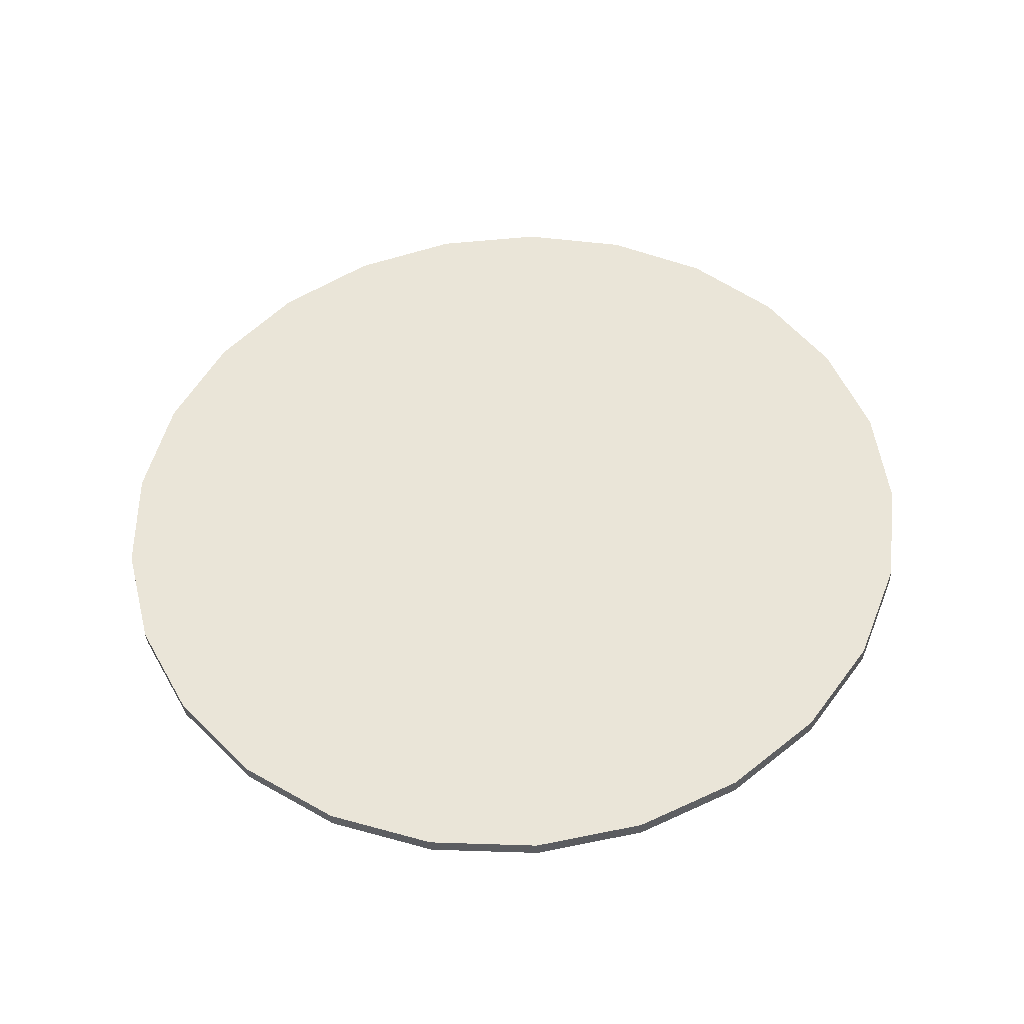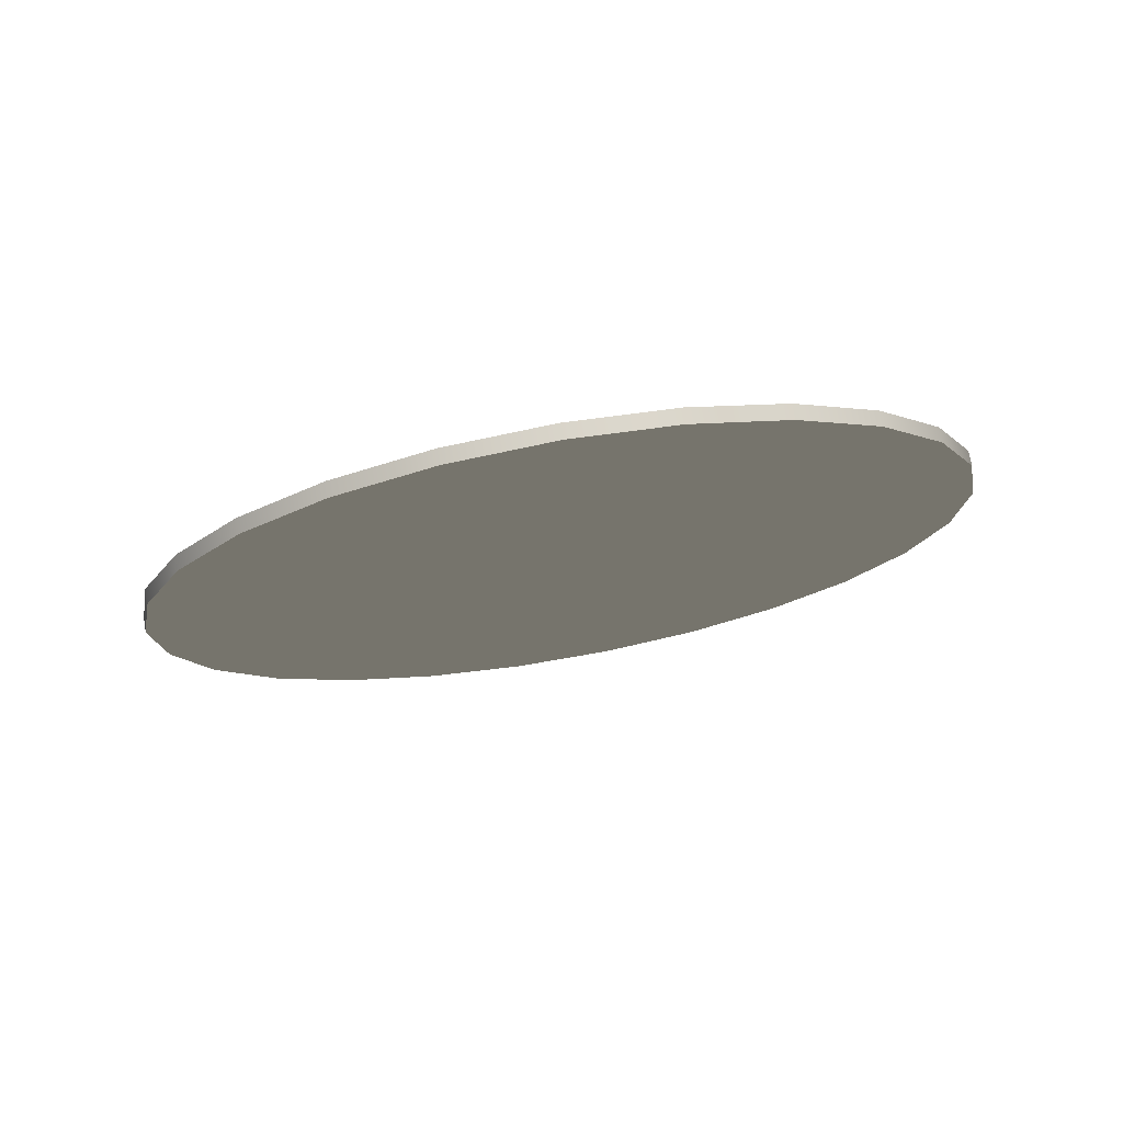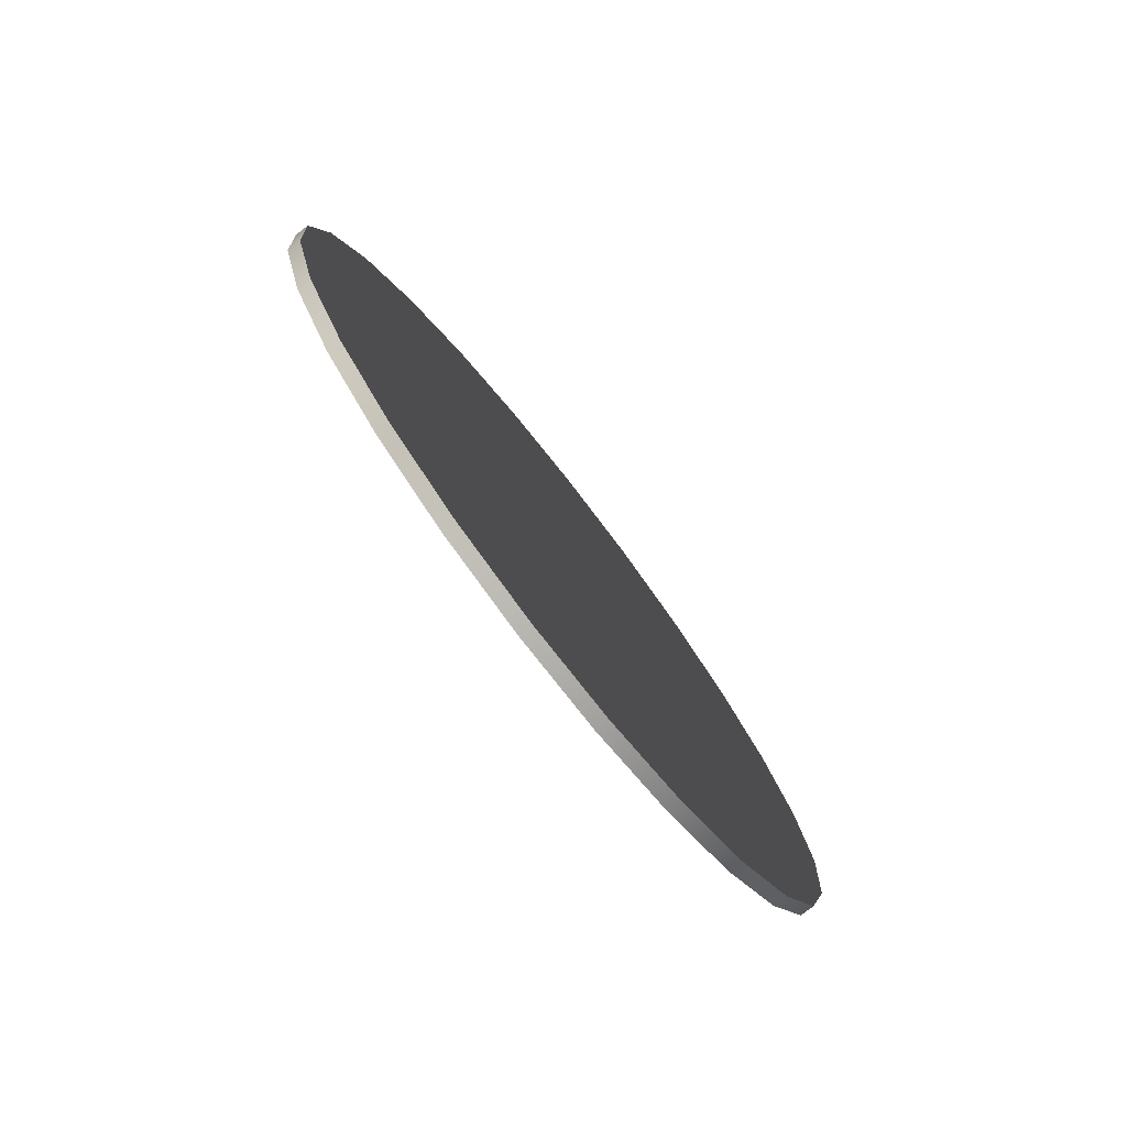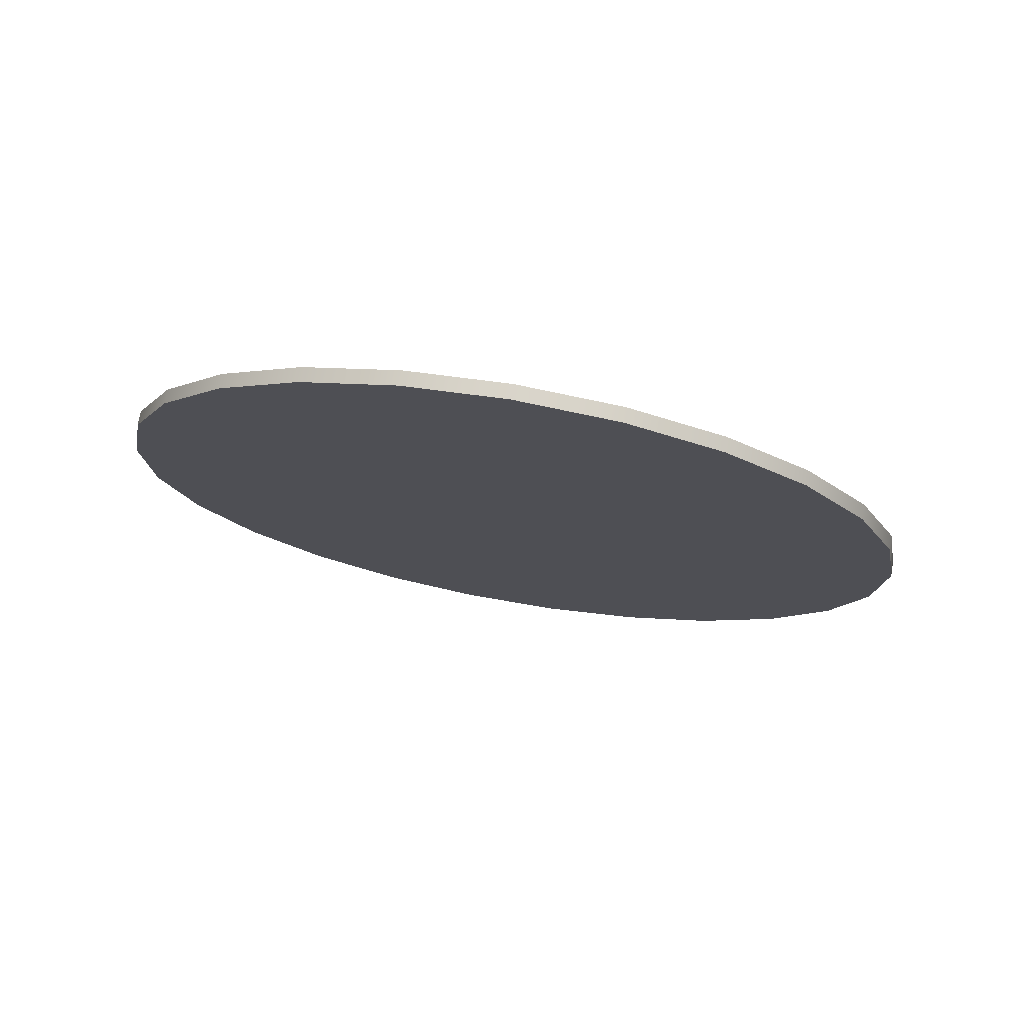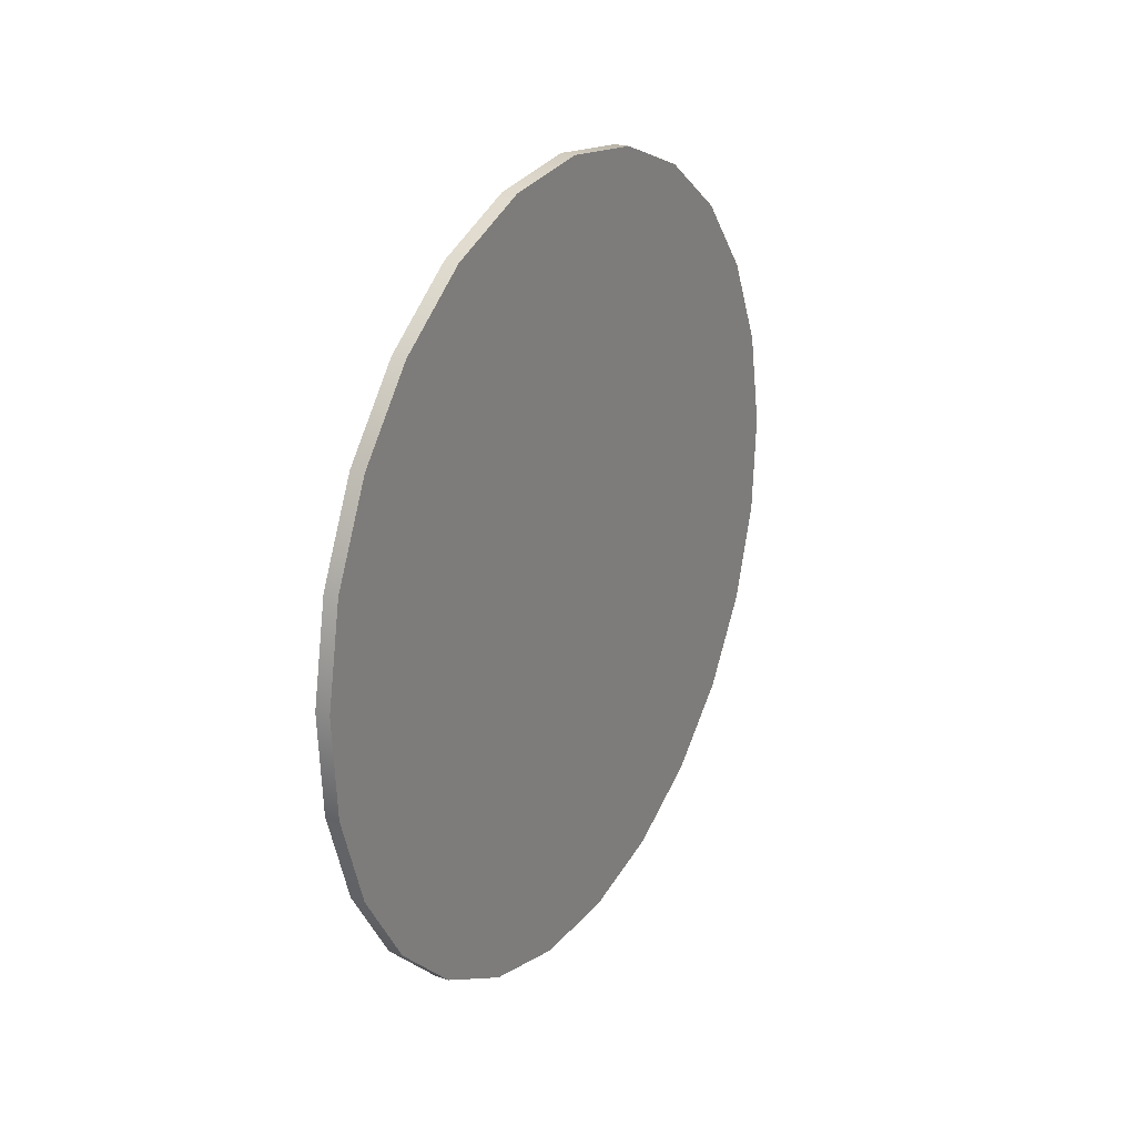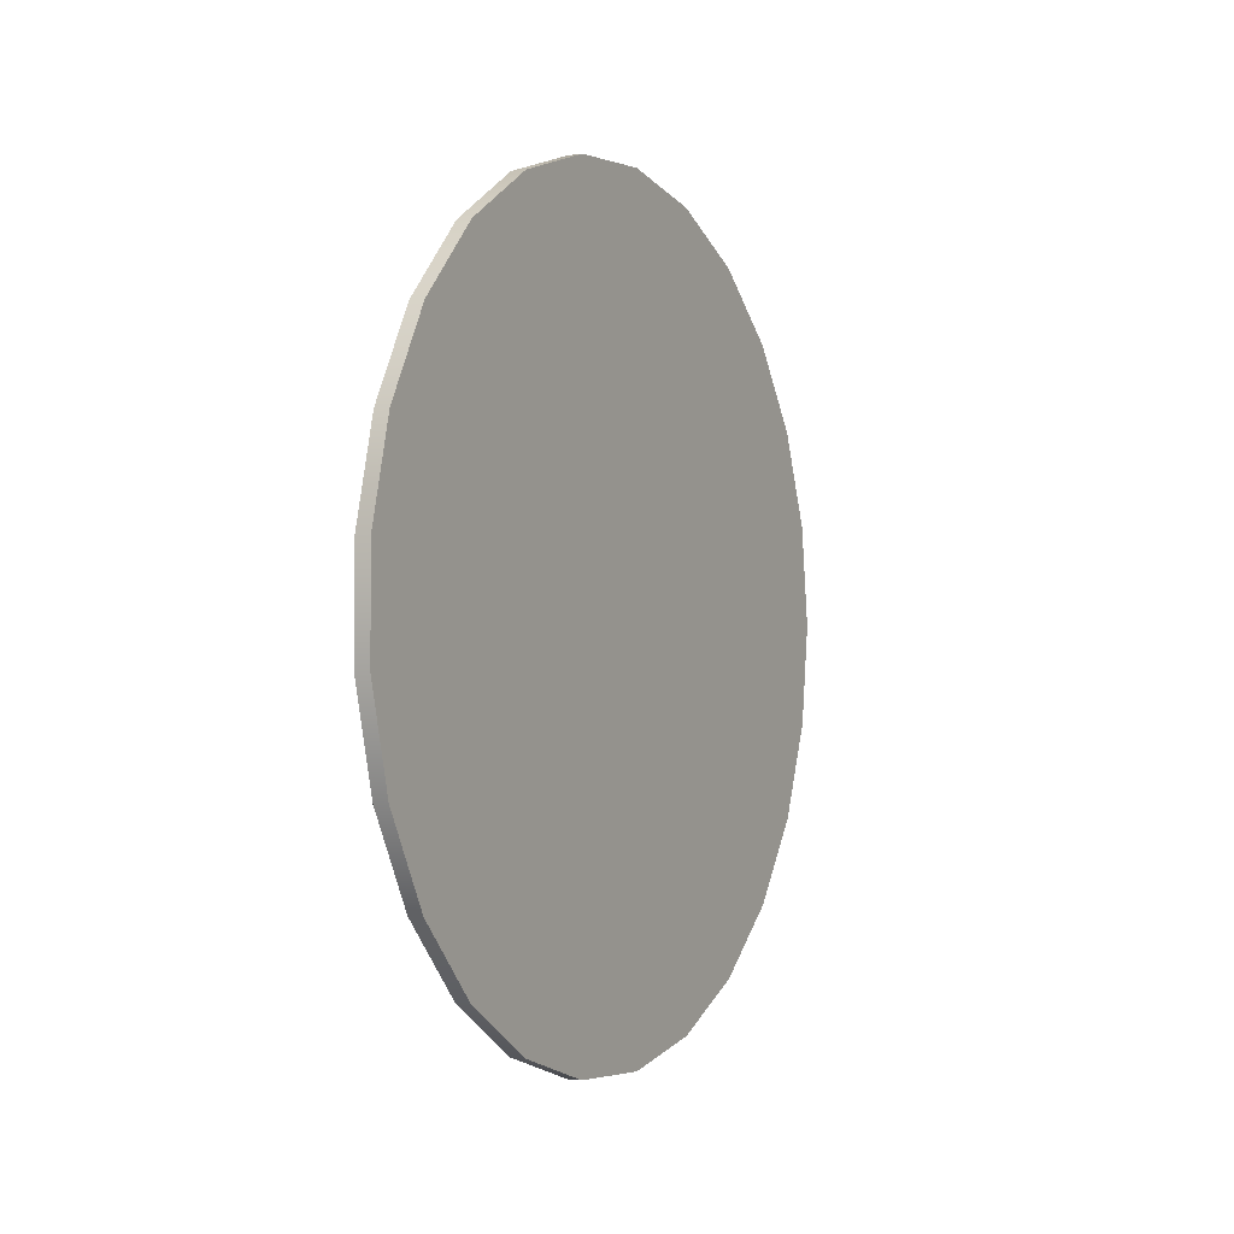
<metadata>
{"format":"obj","ext":"obj","renderer":"f3d","projection":"perspective","resolution":1024,"background":"white","views":[{"elev":-37.4,"azim":-86.9,"up":"+Y"},{"elev":75.0,"azim":80.1,"up":"+Z"},{"elev":-77.0,"azim":37.9,"up":"+Z"},{"elev":74.8,"azim":-80.2,"up":"+Z"},{"elev":23.8,"azim":-150.2,"up":"+Z"},{"elev":-1.5,"azim":-152.0,"up":"+Y"}]}
</metadata>
<code>
g Geometry.001
v 0.004486 0.06217 0.2373
v 0.004486 0.1711 0.1773
v 0.004486 0.1205 0.2142
v 0.004486 0.2111 0.1291
v 0.004486 0.2378 0.07235
v 0.004486 0.2495 0.0108
v 0.004486 0.2456 -0.05175
v 0.004486 0.2262 -0.1114
v 0.004486 0.1926 -0.1643
v 0.004486 0.147 -0.2072
v 0.004486 0.09202 -0.2373
v 0.004486 0.03135 -0.2529
v 0.004486 -0.03133 -0.2529
v 0.004486 -0.092 -0.2373
v 0.004486 -0.1469 -0.2072
v 0.004486 -0.1926 -0.1643
v 0.004486 -0.2262 -0.1114
v 0.004486 -0.2456 -0.05175
v 0.004486 -0.2495 0.0108
v 0.004486 -0.2378 0.07235
v 0.004486 -0.2111 0.1291
v 0.004486 -0.1712 0.1773
v 0.004486 -0.1204 0.2142
v 0.004486 -0.06216 0.2373
v 0.004486 -2.1e-05 0.2451
v 0.004486 -2.1e-05 0.2451
v -0.004486 -2.1e-05 0.2451
v 0.004486 -0.06216 0.2373
v -0.004486 -0.06216 0.2373
v 0.004486 -0.1204 0.2142
v -0.004486 -0.1204 0.2142
v 0.004486 -0.1712 0.1773
v -0.004486 -0.1712 0.1773
v 0.004486 -0.2111 0.1291
v -0.004486 -0.2111 0.1291
v 0.004486 -0.2378 0.07235
v -0.004486 -0.2378 0.07235
v 0.004486 -0.2495 0.0108
v -0.004486 -0.2495 0.0108
v 0.004486 -0.2456 -0.05175
v -0.004486 -0.2456 -0.05175
v 0.004486 -0.2262 -0.1114
v -0.004486 -0.2262 -0.1114
v 0.004486 -0.1926 -0.1643
v -0.004486 -0.1926 -0.1643
v 0.004486 -0.1469 -0.2072
v -0.004486 -0.1469 -0.2072
v 0.004486 -0.092 -0.2373
v -0.004486 -0.092 -0.2373
v 0.004486 -0.03133 -0.2529
v -0.004486 -0.03133 -0.2529
v 0.004486 0.03135 -0.2529
v -0.004486 0.03135 -0.2529
v 0.004486 0.09202 -0.2373
v -0.004486 0.09202 -0.2373
v 0.004486 0.147 -0.2072
v -0.004486 0.147 -0.2072
v 0.004486 0.1926 -0.1643
v -0.004486 0.1926 -0.1643
v 0.004486 0.2262 -0.1114
v -0.004486 0.2262 -0.1114
v 0.004486 0.2456 -0.05175
v -0.004486 0.2456 -0.05175
v 0.004486 0.2495 0.0108
v -0.004486 0.2495 0.0108
v 0.004486 0.2378 0.07235
v -0.004486 0.2378 0.07235
v 0.004486 0.2111 0.1291
v -0.004486 0.2111 0.1291
v 0.004486 0.1711 0.1773
v -0.004486 0.1711 0.1773
v 0.004486 0.1205 0.2142
v -0.004486 0.1205 0.2142
v 0.004486 0.06217 0.2373
v -0.004486 0.06217 0.2373
v 0.004486 -2.1e-05 0.2451
v -0.004486 -2.1e-05 0.2451
v -0.004486 0.06217 0.2373
v -0.004486 0.1205 0.2142
v -0.004486 0.1711 0.1773
v -0.004486 0.2111 0.1291
v -0.004486 0.2378 0.07235
v -0.004486 0.2495 0.0108
v -0.004486 0.2456 -0.05175
v -0.004486 0.2262 -0.1114
v -0.004486 0.1926 -0.1643
v -0.004486 0.147 -0.2072
v -0.004486 0.09202 -0.2373
v -0.004486 0.03135 -0.2529
v -0.004486 -0.03133 -0.2529
v -0.004486 -0.092 -0.2373
v -0.004486 -0.1469 -0.2072
v -0.004486 -0.1926 -0.1643
v -0.004486 -0.2262 -0.1114
v -0.004486 -0.2456 -0.05175
v -0.004486 -0.2495 0.0108
v -0.004486 -0.2378 0.07235
v -0.004486 -0.2111 0.1291
v -0.004486 -0.1712 0.1773
v -0.004486 -0.1204 0.2142
v -0.004486 -0.06216 0.2373
v -0.004486 -2.1e-05 0.2451
f 1 3 2
f 1 2 4
f 1 4 5
f 1 5 6
f 1 6 7
f 1 7 8
f 1 8 9
f 1 9 10
f 1 10 11
f 1 11 12
f 1 12 13
f 1 13 14
f 1 14 15
f 1 15 16
f 1 16 17
f 1 17 18
f 1 18 19
f 1 19 20
f 1 20 21
f 1 21 22
f 1 22 23
f 1 23 24
f 1 24 25
f 26 27 28
f 28 27 29
f 28 29 30
f 30 29 31
f 30 31 32
f 32 31 33
f 32 33 34
f 34 33 35
f 34 35 36
f 36 35 37
f 36 37 38
f 38 37 39
f 38 39 40
f 40 39 41
f 40 41 42
f 42 41 43
f 42 43 44
f 44 43 45
f 44 45 46
f 46 45 47
f 46 47 48
f 48 47 49
f 48 49 50
f 50 49 51
f 50 51 52
f 52 51 53
f 52 53 54
f 54 53 55
f 54 55 56
f 56 55 57
f 56 57 58
f 58 57 59
f 58 59 60
f 60 59 61
f 60 61 62
f 62 61 63
f 62 63 64
f 64 63 65
f 64 65 66
f 66 65 67
f 66 67 68
f 68 67 69
f 68 69 70
f 70 69 71
f 70 71 72
f 72 71 73
f 72 73 74
f 74 73 75
f 74 75 76
f 76 75 77
f 78 79 80
f 78 80 81
f 78 81 82
f 78 82 83
f 78 83 84
f 78 84 85
f 78 85 86
f 78 86 87
f 78 87 88
f 78 88 89
f 78 89 90
f 78 90 91
f 78 91 92
f 78 92 93
f 78 93 94
f 78 94 95
f 78 95 96
f 78 96 97
f 78 97 98
f 78 98 99
f 78 99 100
f 78 100 101
f 78 101 102

</code>
